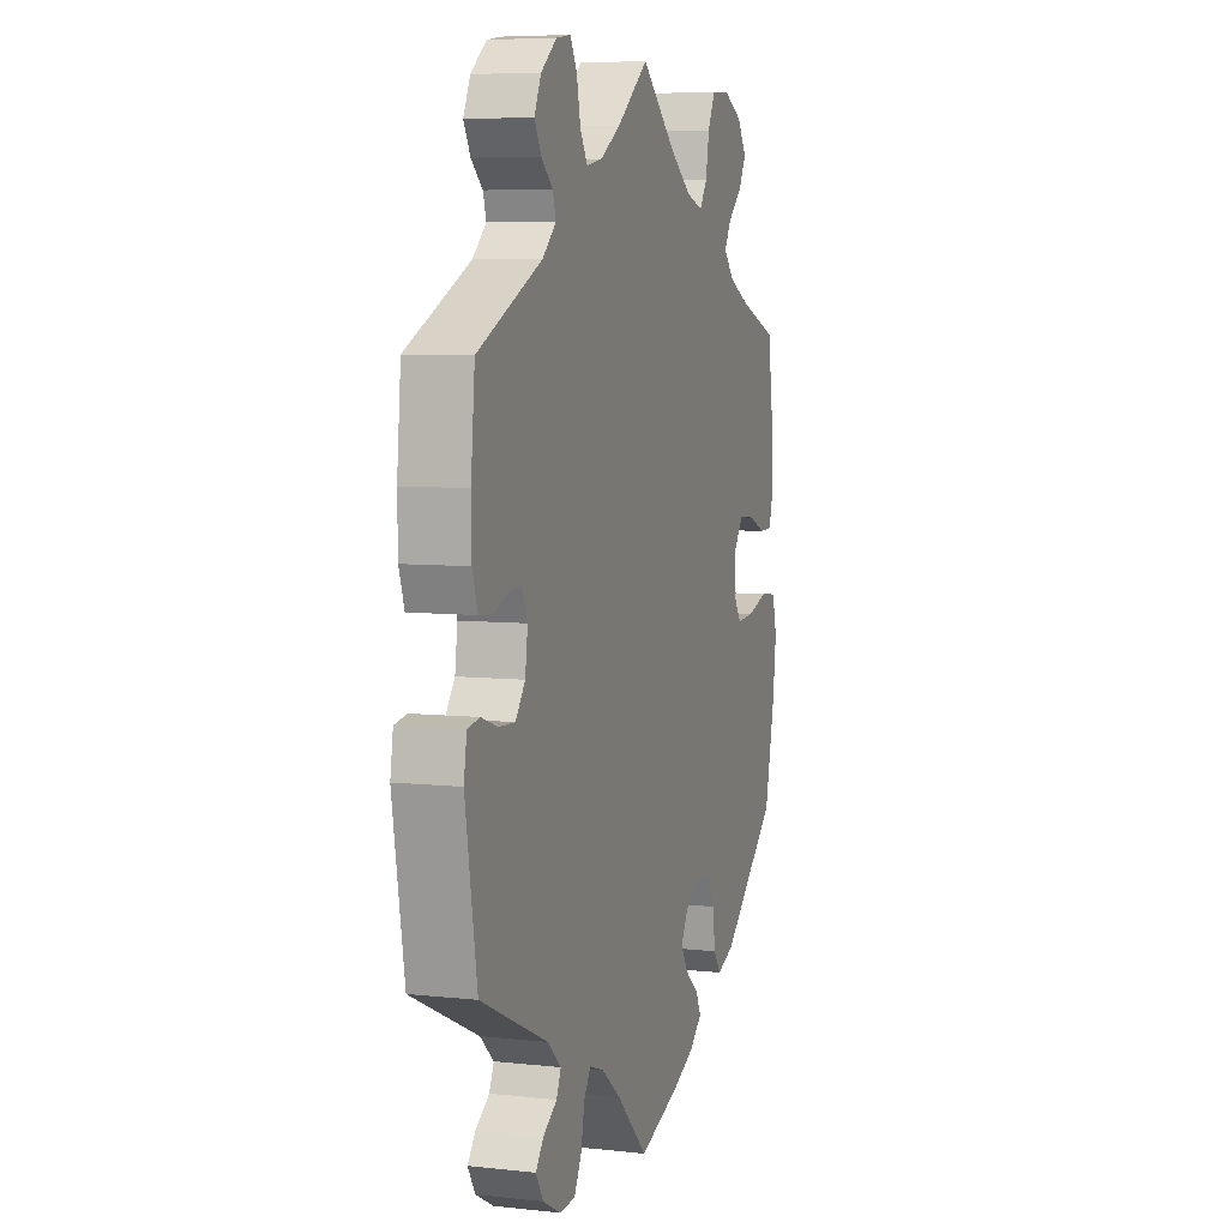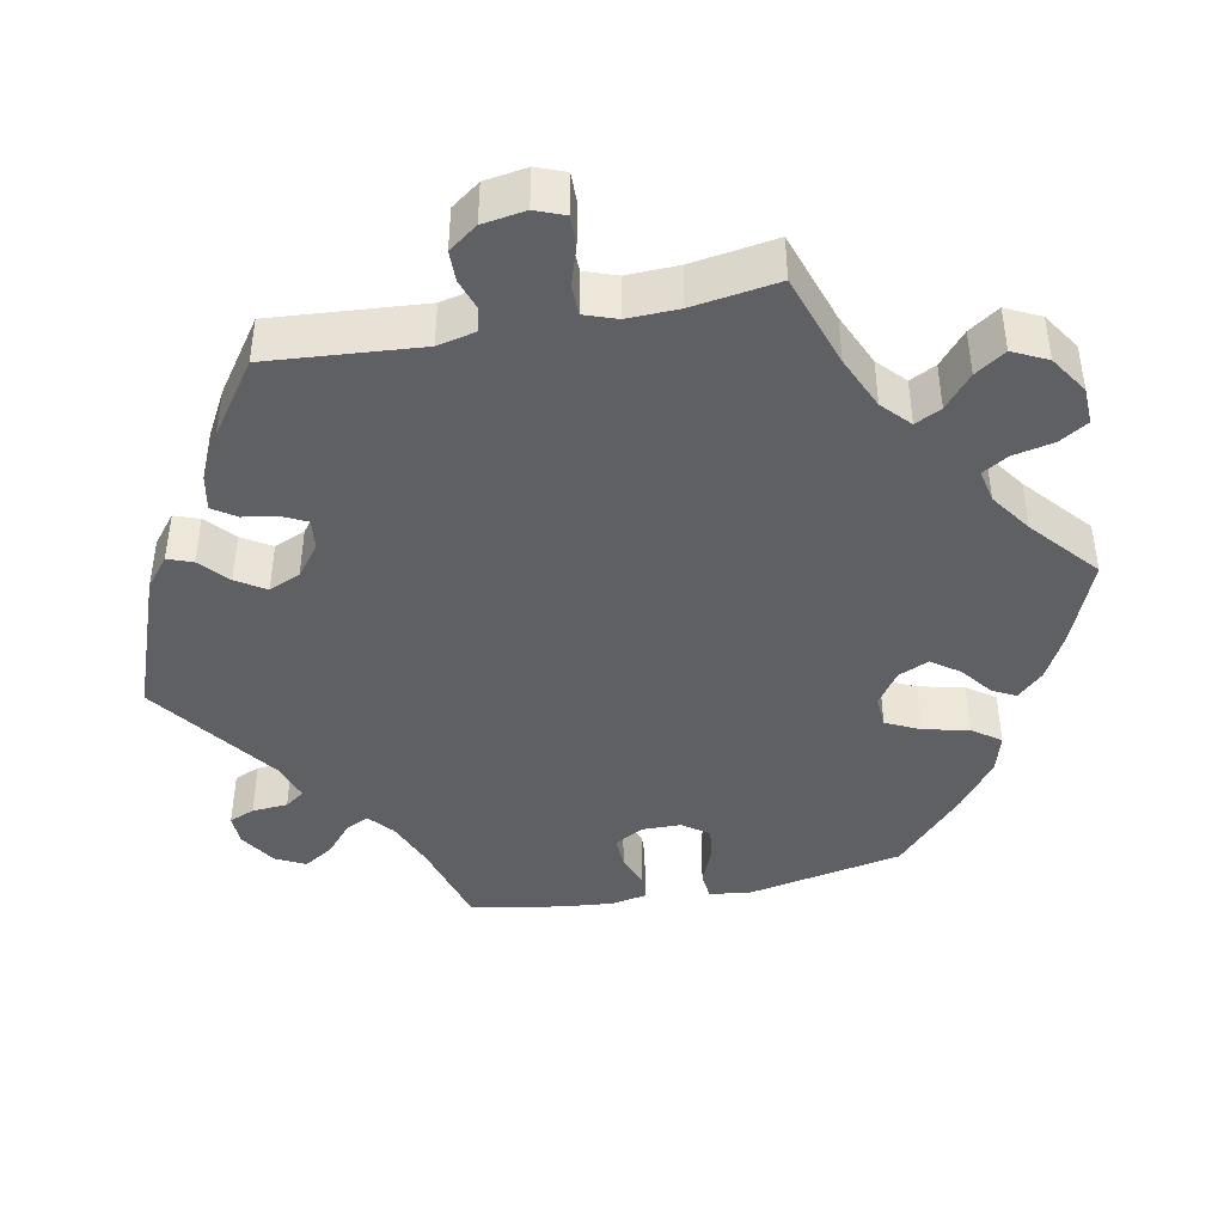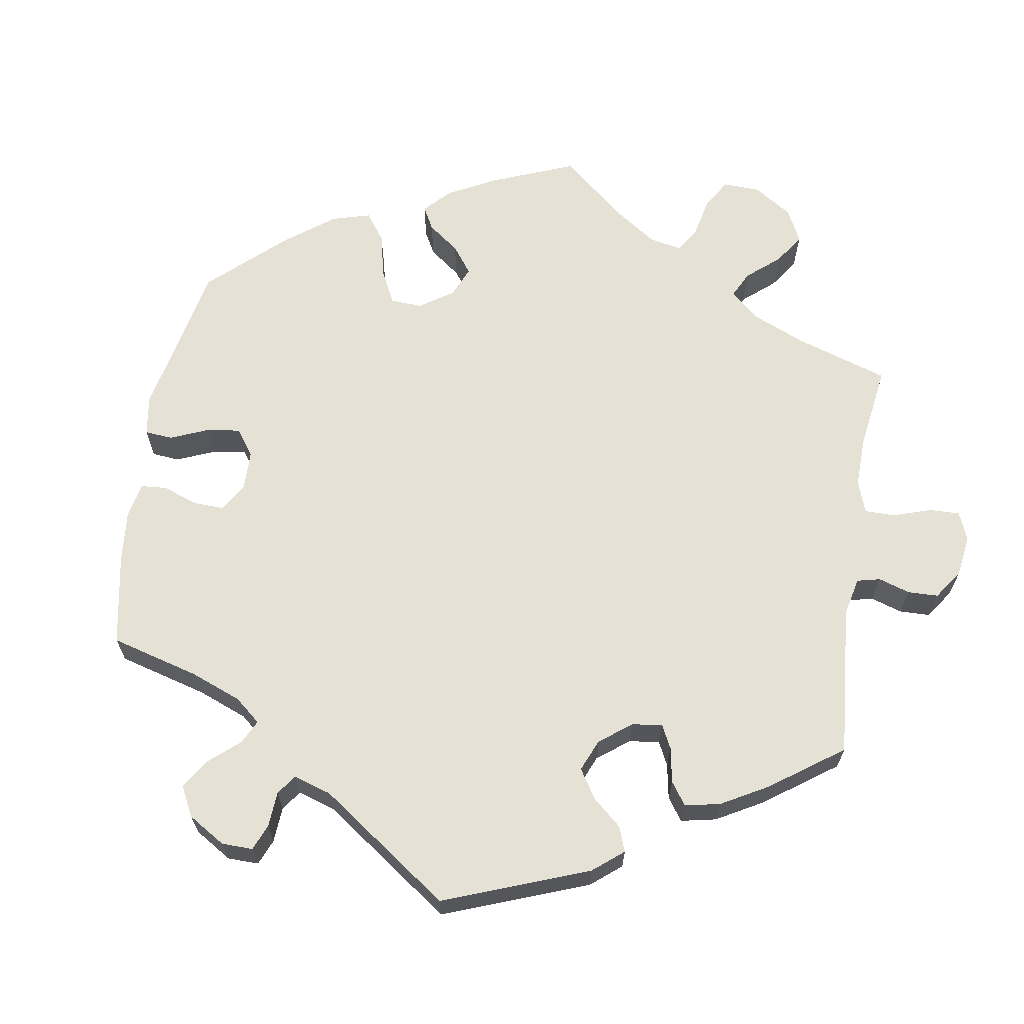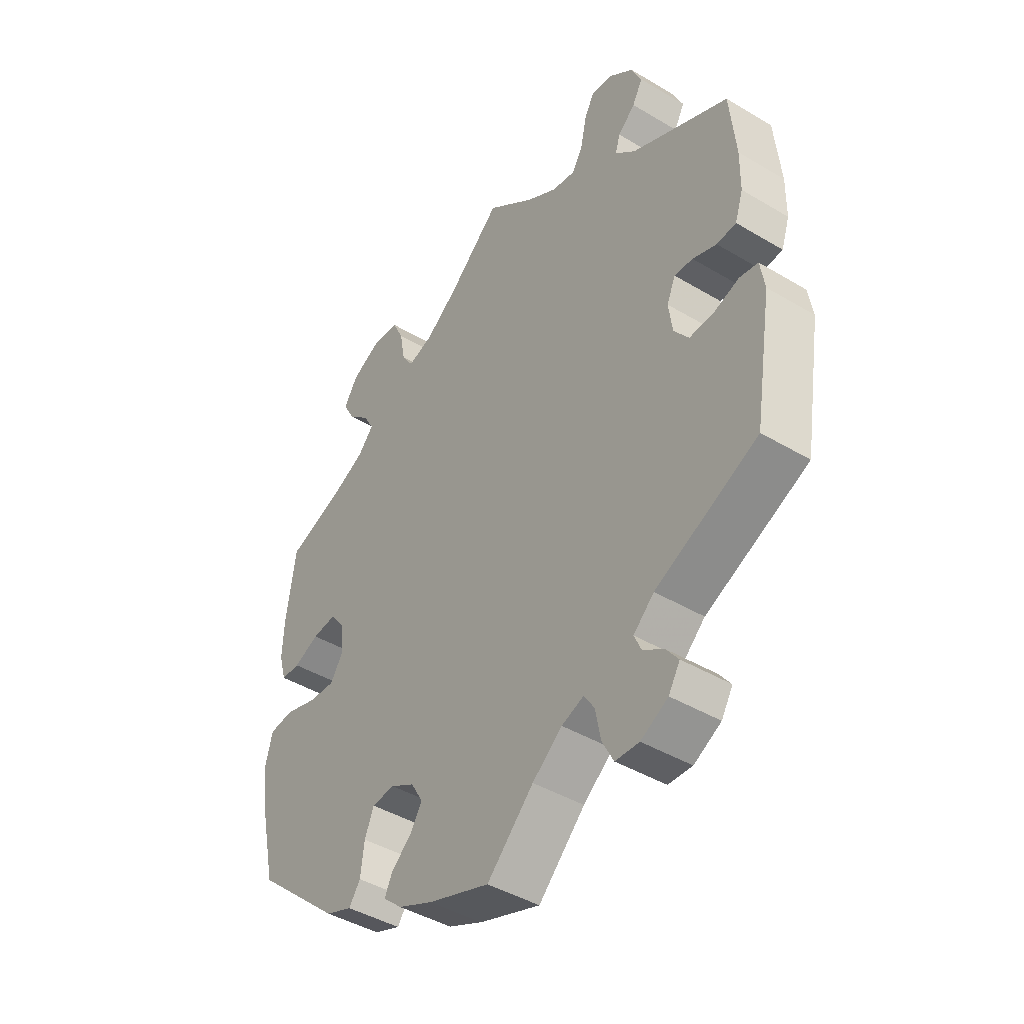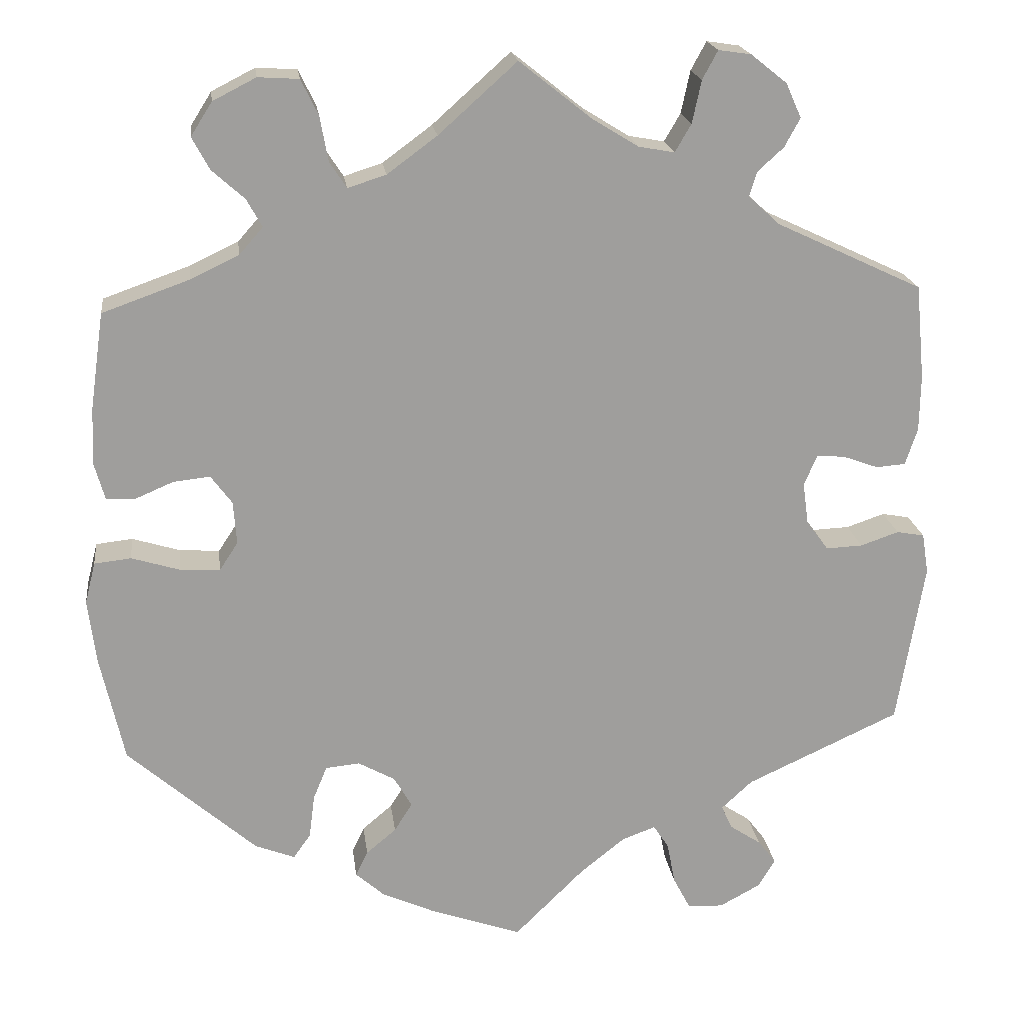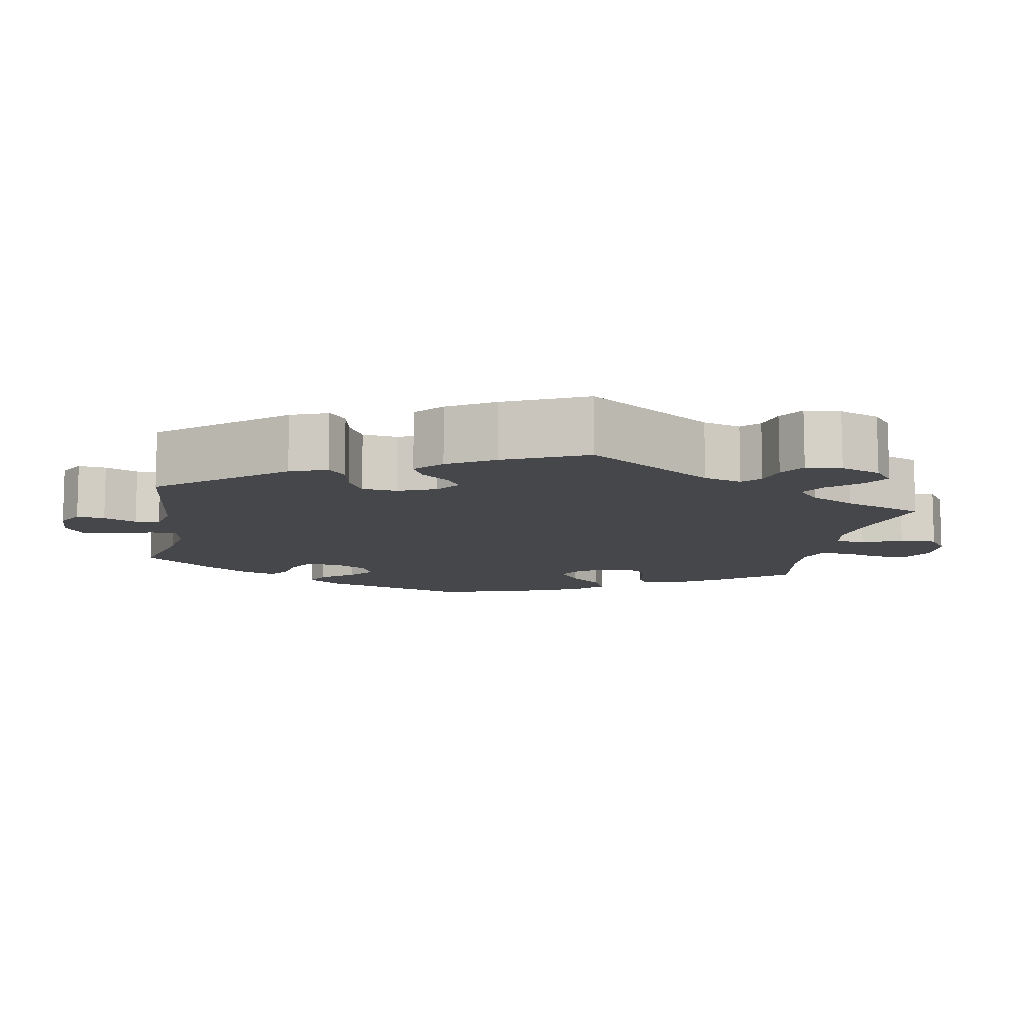
<metadata>
{"format":"obj","ext":"obj","renderer":"f3d","projection":"perspective","resolution":1024,"background":"white","views":[{"elev":6.6,"azim":-72.0,"up":"+Z"},{"elev":-42.4,"azim":-18.7,"up":"+Y"},{"elev":65.0,"azim":-110.9,"up":"+Y"},{"elev":-43.4,"azim":-125.2,"up":"+Z"},{"elev":19.5,"azim":172.8,"up":"+Z"},{"elev":-10.2,"azim":-70.0,"up":"+Y"}]}
</metadata>
<code>
v -0.533 0.07 -0.089
v -0.525 0.07 -0.039
v -0.491 0.07 -0.033
v -0.444 0.07 -0.049
v -0.399 0.07 -0.051
v -0.372 0.07 -0.015
v -0.365 0.07 0.037
v -0.381 0.07 0.074
v -0.415 0.07 0.072
v -0.459 0.07 0.056
v -0.495 0.07 0.059
v -0.51 0.07 0.104
v -0.511 0.07 0.173
v -0.5 0.07 0.289
v -0.32 0.07 0.374
v -0.282 0.07 0.409
v -0.291 0.07 0.439
v -0.323 0.07 0.468
v -0.342 0.07 0.503
v -0.323 0.07 0.545
v -0.279 0.07 0.58
v -0.239 0.07 0.586
v -0.22 0.07 0.551
v -0.209 0.07 0.499
v -0.189 0.07 0.465
v -0.145 0.07 0.473
v -0.088 0.07 0.508
v 0 0.07 0.578
v 0.096 0.07 0.492
v 0.157 0.07 0.447
v 0.204 0.07 0.432
v 0.225 0.07 0.464
v 0.235 0.07 0.519
v 0.256 0.07 0.562
v 0.306 0.07 0.565
v 0.359 0.07 0.538
v 0.385 0.07 0.497
v 0.364 0.07 0.458
v 0.324 0.07 0.422
v 0.305 0.07 0.388
v 0.334 0.07 0.355
v 0.393 0.07 0.327
v 0.5 0.07 0.289
v 0.517 0.07 0.171
v 0.52 0.07 0.101
v 0.507 0.07 0.055
v 0.472 0.07 0.054
v 0.425 0.07 0.074
v 0.38 0.07 0.079
v 0.354 0.07 0.044
v 0.35 0.07 -0.009
v 0.373 0.07 -0.044
v 0.422 0.07 -0.041
v 0.481 0.07 -0.023
v 0.526 0.07 -0.028
v 0.539 0.07 -0.079
v 0.529 0.07 -0.159
v 0.5 0.07 -0.289
v 0.342 0.07 -0.428
v 0.293 0.07 -0.447
v 0.272 0.07 -0.417
v 0.265 0.07 -0.363
v 0.248 0.07 -0.322
v 0.206 0.07 -0.318
v 0.161 0.07 -0.343
v 0.139 0.07 -0.381
v 0.161 0.07 -0.416
v 0.198 0.07 -0.447
v 0.213 0.07 -0.478
v 0.178 0.07 -0.509
v 0.114 0.07 -0.538
v 0 0.07 -0.578
v -0.086 0.07 -0.493
v -0.141 0.07 -0.449
v -0.182 0.07 -0.434
v -0.201 0.07 -0.463
v -0.211 0.07 -0.515
v -0.232 0.07 -0.555
v -0.276 0.07 -0.557
v -0.326 0.07 -0.53
v -0.347 0.07 -0.495
v -0.325 0.07 -0.466
v -0.286 0.07 -0.44
v -0.273 0.07 -0.411
v -0.311 0.07 -0.376
v -0.5 0.07 -0.289
v -0.533 0 -0.089
v -0.525 0 -0.039
v -0.491 0 -0.033
v -0.444 0 -0.049
v -0.399 0 -0.051
v -0.372 0 -0.015
v -0.365 0 0.037
v -0.381 0 0.074
v -0.415 0 0.072
v -0.459 0 0.056
v -0.495 0 0.059
v -0.51 0 0.104
v -0.511 0 0.173
v -0.5 0 0.289
v -0.32 0 0.374
v -0.282 0 0.409
v -0.291 0 0.439
v -0.323 0 0.468
v -0.342 0 0.503
v -0.323 0 0.545
v -0.279 0 0.58
v -0.239 0 0.586
v -0.22 0 0.551
v -0.209 0 0.499
v -0.189 0 0.465
v -0.145 0 0.473
v -0.088 0 0.508
v 0 0 0.578
v 0.096 0 0.492
v 0.157 0 0.447
v 0.204 0 0.432
v 0.225 0 0.464
v 0.235 0 0.519
v 0.256 0 0.562
v 0.306 0 0.565
v 0.359 0 0.538
v 0.385 0 0.497
v 0.364 0 0.458
v 0.324 0 0.422
v 0.305 0 0.388
v 0.334 0 0.355
v 0.393 0 0.327
v 0.5 0 0.289
v 0.517 0 0.171
v 0.52 0 0.101
v 0.507 0 0.055
v 0.472 0 0.054
v 0.425 0 0.074
v 0.38 0 0.079
v 0.354 0 0.044
v 0.35 0 -0.009
v 0.373 0 -0.044
v 0.422 0 -0.041
v 0.481 0 -0.023
v 0.526 0 -0.028
v 0.539 0 -0.079
v 0.529 0 -0.159
v 0.5 0 -0.289
v 0.342 0 -0.428
v 0.293 0 -0.447
v 0.272 0 -0.417
v 0.265 0 -0.363
v 0.248 0 -0.322
v 0.206 0 -0.318
v 0.161 0 -0.343
v 0.139 0 -0.381
v 0.161 0 -0.416
v 0.198 0 -0.447
v 0.213 0 -0.478
v 0.178 0 -0.509
v 0.114 0 -0.538
v 0 0 -0.578
v -0.086 0 -0.493
v -0.141 0 -0.449
v -0.182 0 -0.434
v -0.201 0 -0.463
v -0.211 0 -0.515
v -0.232 0 -0.555
v -0.276 0 -0.557
v -0.326 0 -0.53
v -0.347 0 -0.495
v -0.325 0 -0.466
v -0.286 0 -0.44
v -0.273 0 -0.411
v -0.311 0 -0.376
v -0.5 0 -0.289
f 85 86 1 2
f 84 85 2 3
f 80 81 82 83
f 80 83 84
f 79 80 84
f 76 77 78 79
f 75 76 79 84
f 70 71 72 73
f 70 73 74
f 67 68 69 70
f 66 67 70 74
f 65 66 74 75
f 59 60 61 62
f 59 62 63
f 58 59 63
f 57 58 63 64
f 53 54 55 56
f 52 53 56 57
f 45 46 47 48
f 45 48 49
f 42 43 44 45
f 41 42 45 49
f 40 41 49 50
f 36 37 38 39
f 36 39 40
f 35 36 40
f 32 33 34 35
f 31 32 35 40
f 30 31 40 50
f 27 28 29
f 26 27 29 30
f 25 26 30 50
f 21 22 23 24
f 21 24 25
f 20 21 25
f 17 18 19 20
f 17 20 25 50
f 12 13 14 15
f 12 15 16
f 9 10 11 12
f 8 9 12 16
f 7 8 16
f 6 7 16
f 75 84 3 4
f 64 65 75 4
f 52 57 64
f 51 52 64
f 16 17 50 51
f 6 16 51 64
f 5 6 64
f 4 5 64
f 88 87 172 171
f 89 88 171 170
f 169 168 167 166
f 170 169 166
f 170 166 165
f 165 164 163 162
f 170 165 162 161
f 159 158 157 156
f 160 159 156
f 156 155 154 153
f 160 156 153 152
f 161 160 152 151
f 148 147 146 145
f 149 148 145
f 149 145 144
f 150 149 144 143
f 142 141 140 139
f 143 142 139 138
f 134 133 132 131
f 135 134 131
f 131 130 129 128
f 135 131 128 127
f 136 135 127 126
f 125 124 123 122
f 126 125 122
f 126 122 121
f 121 120 119 118
f 126 121 118 117
f 136 126 117 116
f 115 114 113
f 116 115 113 112
f 136 116 112 111
f 110 109 108 107
f 111 110 107
f 111 107 106
f 106 105 104 103
f 136 111 106 103
f 101 100 99 98
f 102 101 98
f 98 97 96 95
f 102 98 95 94
f 102 94 93
f 102 93 92
f 90 89 170 161
f 90 161 151 150
f 150 143 138
f 150 138 137
f 137 136 103 102
f 150 137 102 92
f 150 92 91
f 150 91 90
f 1 87 88 2
f 2 88 89 3
f 3 89 90 4
f 4 90 91 5
f 5 91 92 6
f 6 92 93 7
f 7 93 94 8
f 8 94 95 9
f 9 95 96 10
f 10 96 97 11
f 11 97 98 12
f 12 98 99 13
f 13 99 100 14
f 14 100 101 15
f 15 101 102 16
f 16 102 103 17
f 17 103 104 18
f 18 104 105 19
f 19 105 106 20
f 20 106 107 21
f 21 107 108 22
f 22 108 109 23
f 23 109 110 24
f 24 110 111 25
f 25 111 112 26
f 26 112 113 27
f 27 113 114 28
f 28 114 115 29
f 29 115 116 30
f 30 116 117 31
f 31 117 118 32
f 32 118 119 33
f 33 119 120 34
f 34 120 121 35
f 35 121 122 36
f 36 122 123 37
f 37 123 124 38
f 38 124 125 39
f 39 125 126 40
f 40 126 127 41
f 41 127 128 42
f 42 128 129 43
f 43 129 130 44
f 44 130 131 45
f 45 131 132 46
f 46 132 133 47
f 47 133 134 48
f 48 134 135 49
f 49 135 136 50
f 50 136 137 51
f 51 137 138 52
f 52 138 139 53
f 53 139 140 54
f 54 140 141 55
f 55 141 142 56
f 56 142 143 57
f 57 143 144 58
f 58 144 145 59
f 59 145 146 60
f 60 146 147 61
f 61 147 148 62
f 62 148 149 63
f 63 149 150 64
f 64 150 151 65
f 65 151 152 66
f 66 152 153 67
f 67 153 154 68
f 68 154 155 69
f 69 155 156 70
f 70 156 157 71
f 71 157 158 72
f 72 158 159 73
f 73 159 160 74
f 74 160 161 75
f 75 161 162 76
f 76 162 163 77
f 77 163 164 78
f 78 164 165 79
f 79 165 166 80
f 80 166 167 81
f 81 167 168 82
f 82 168 169 83
f 83 169 170 84
f 84 170 171 85
f 85 171 172 86
f 86 172 87 1

</code>
